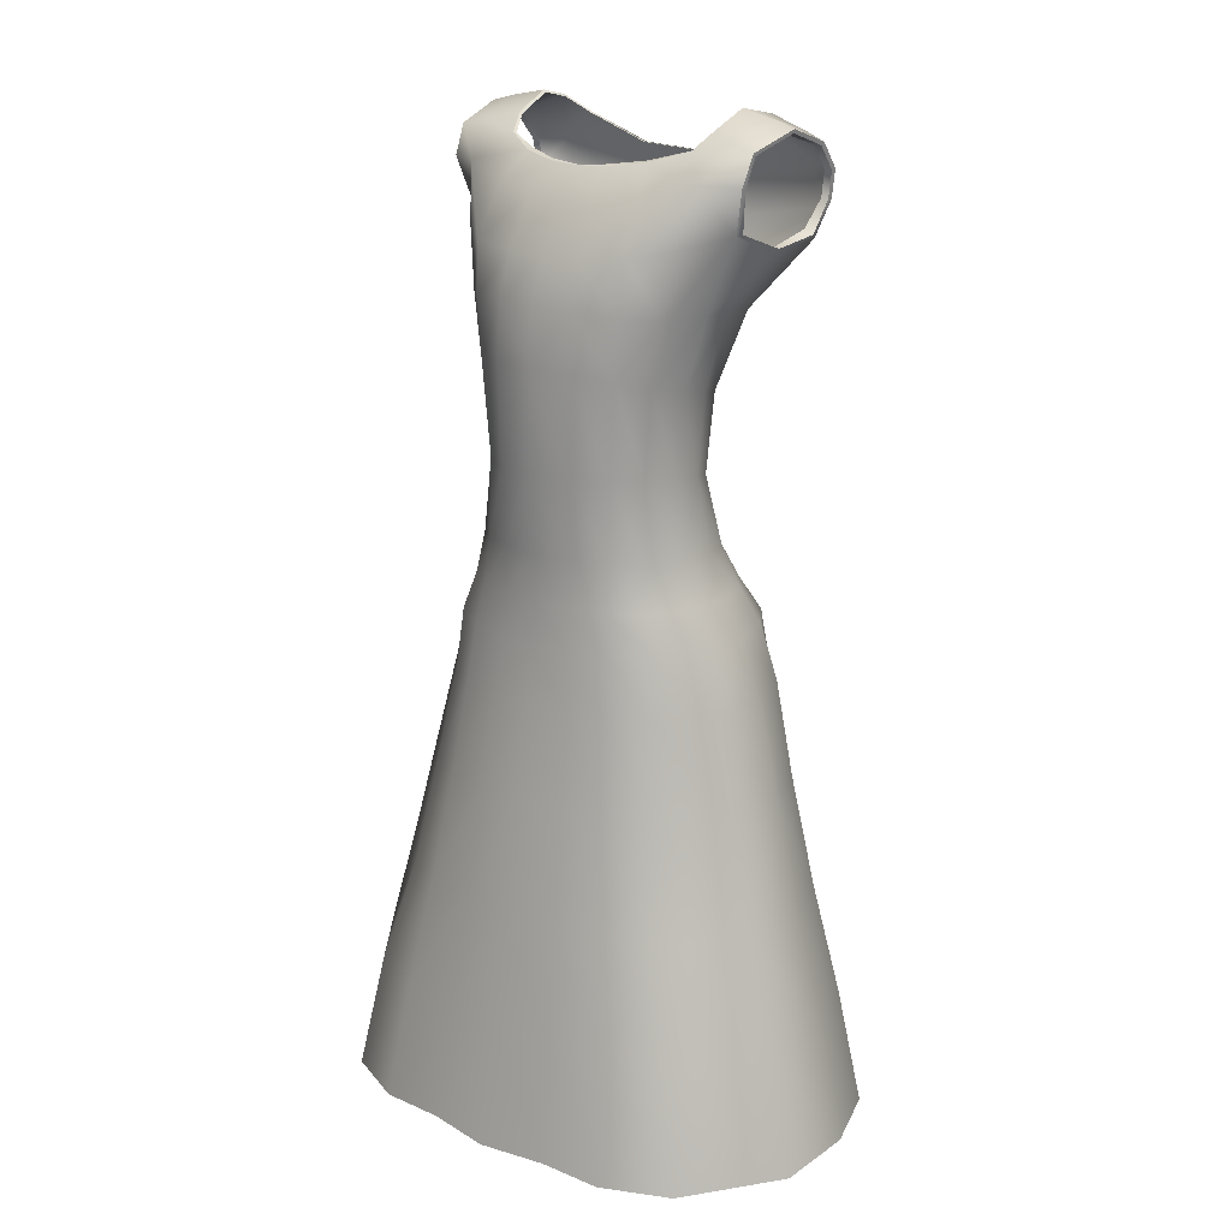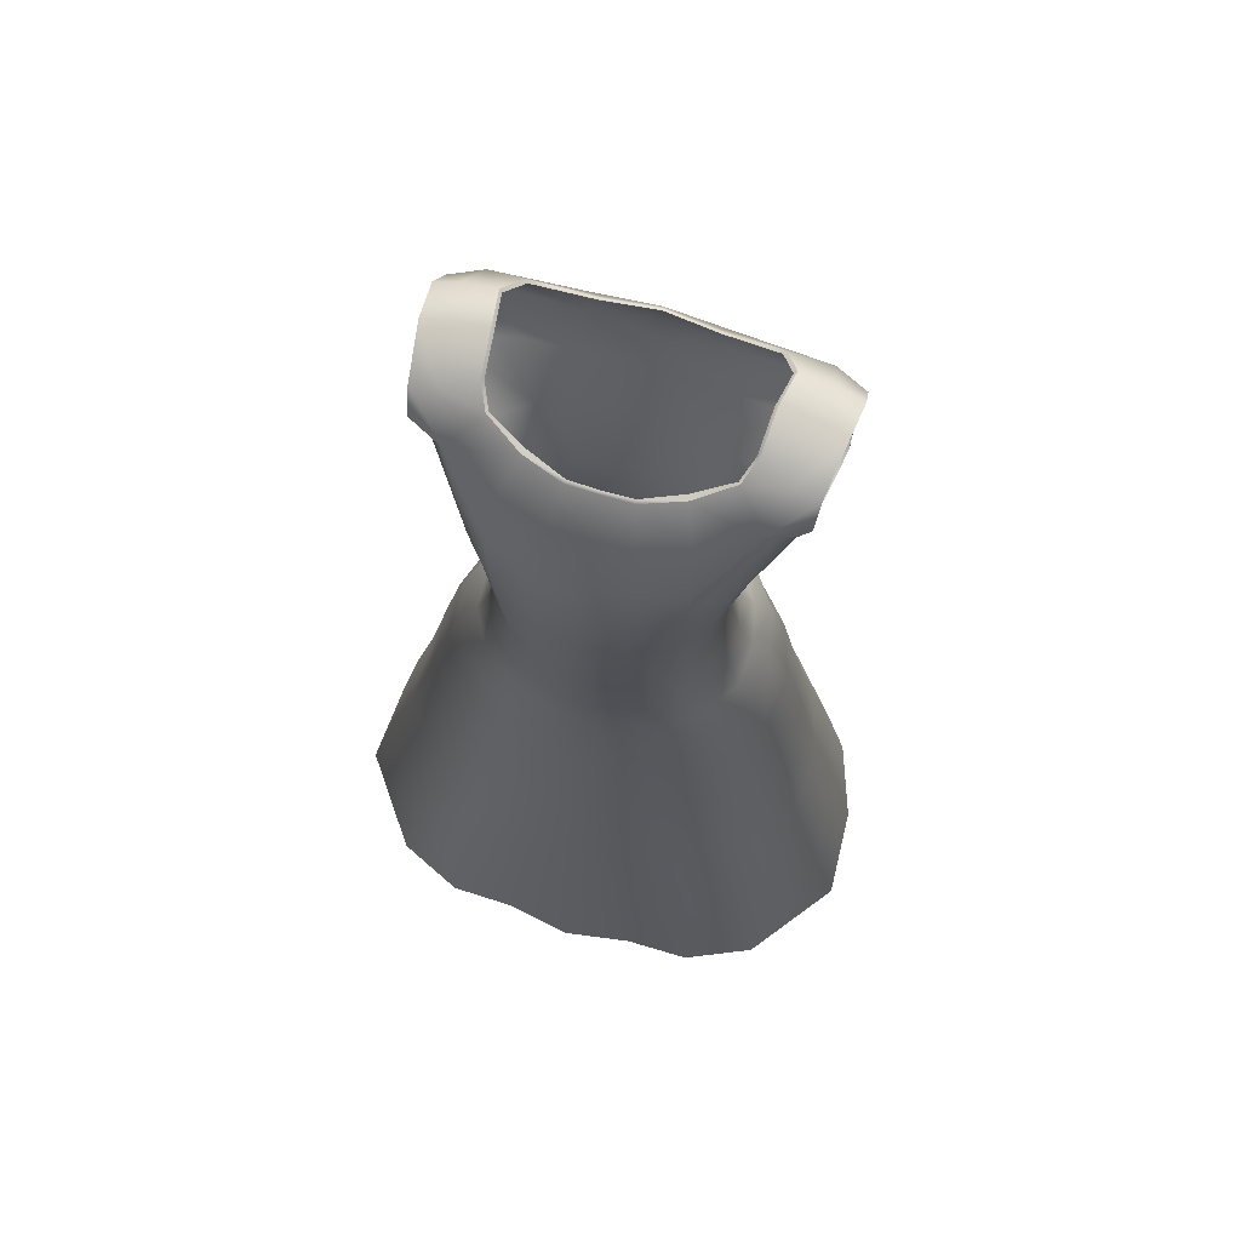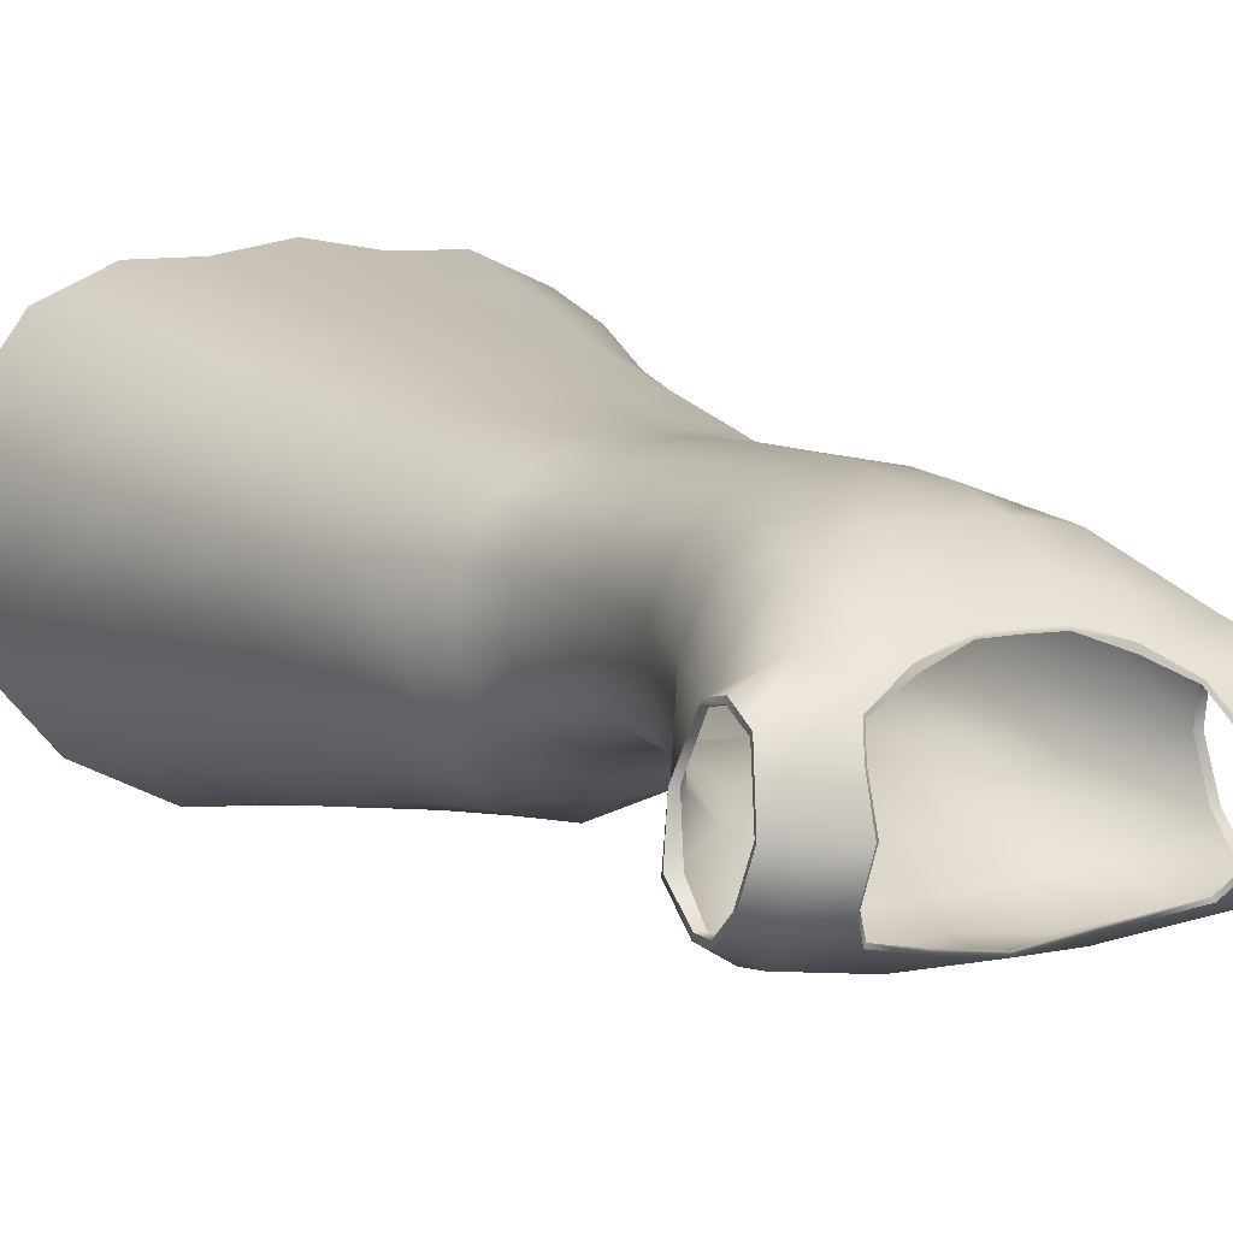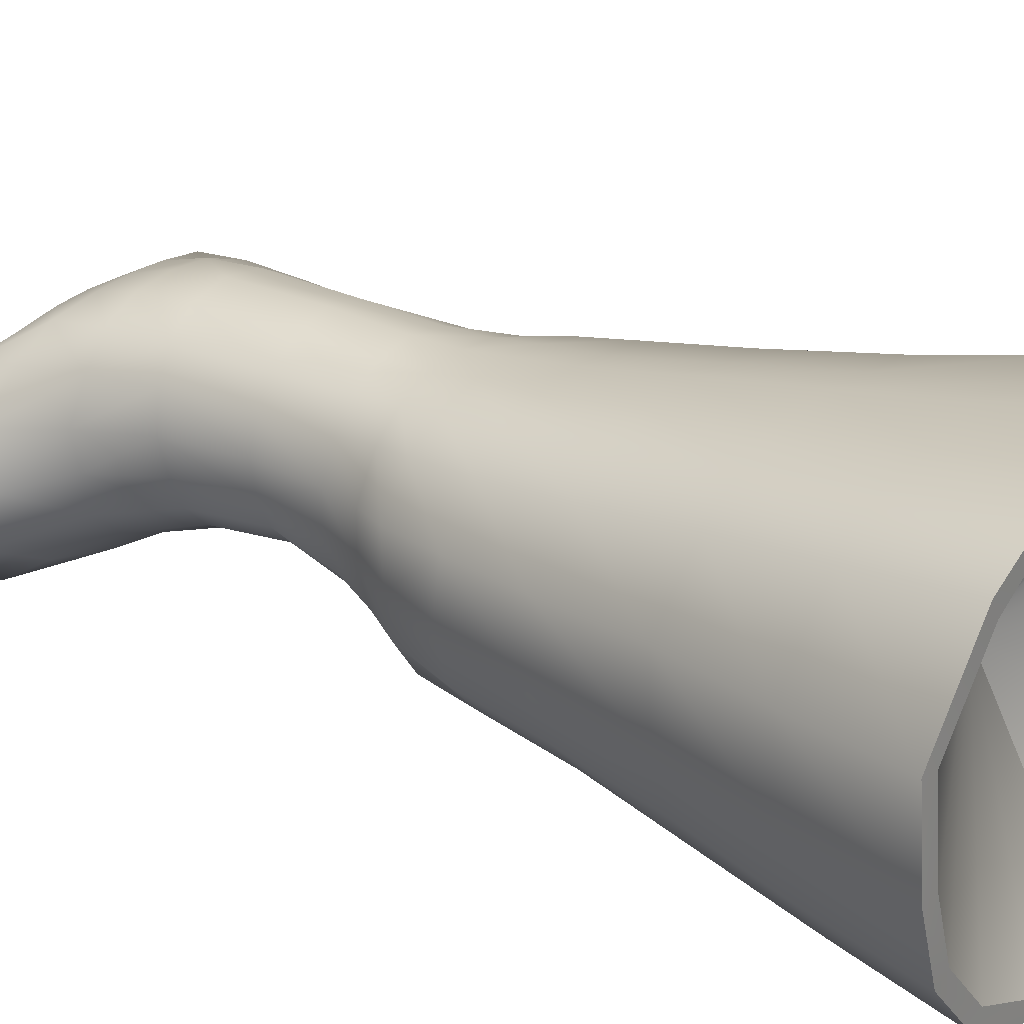
<metadata>
{"format":"obj","ext":"obj","renderer":"f3d","projection":"perspective","resolution":1024,"background":"white","views":[{"elev":18.7,"azim":39.1,"up":"+Y"},{"elev":70.3,"azim":17.1,"up":"+Y"},{"elev":8.9,"azim":152.1,"up":"+Z"},{"elev":26.5,"azim":-55.0,"up":"+Z"}]}
</metadata>
<code>
g default
v 0.005781 320.4 -25.75
v 0.005781 321.4 17.51
v 0.005781 313.8 -26.35
v 0.005781 314.3 23.65
v 0.005781 305.4 -25.73
v 0.005781 302.8 29.66
v 0.005781 292 33
v 0.005781 296.4 -23.27
v 0.005781 285.5 -18.08
v 0.005781 278.5 34.78
v 0.005781 268.2 -11.95
v 0.005781 234.8 33.49
v 0.005781 231.1 -14.05
v 0.005781 249.1 -8.988
v 0.005781 253.8 34.6
v 0.005781 198.4 36.48
v 0.005781 200.3 -30.7
v 0.005781 213 -24.65
v 0.005781 212.6 34.74
v 0.005781 90.54 55.54
v 0.005781 89.92 -48.1
v 0.005781 320.4 -24.81
v 0.005781 321.3 16.58
v -17.08 323.1 14.43
v -28.23 329.7 4.295
v -25.88 325.8 9.242
v -28.91 333.9 -5.108
v -30.36 332 -14.24
v -26.84 327.8 -19.85
v -12.68 321.3 -23.73
v -7.257 321.7 17.51
v -36.25 327.7 7.569
v -32.66 319.8 16.45
v -37.97 332.2 -4.605
v -20 316.3 20.31
v -38.9 329 -14.76
v -36.54 320.7 -23.11
v -15.88 314.9 -27.27
v -8.782 314.4 23.2
v -34.5 309.8 -25.17
v -16.12 306.6 -27.24
v -44.25 320.5 -19.57
v -43.1 313.4 -20.09
v -44.69 326.9 -14.26
v -43.78 330.6 -4.046
v -42.07 326.5 8.607
v -41.61 319.3 11.89
v -21.47 304 27.05
v -9.625 302.8 29.26
v -20.8 290.9 28.39
v -10.46 292 32.04
v -15.25 297 -22.34
v -30.31 300.5 -19.66
v -43.11 305.4 -13.59
v -13.61 285.6 -16.19
v -24.15 286.8 -12.39
v -30.4 289.1 -6.516
v -40.66 303.3 -1.872
v -31.22 289.7 2.345
v -38.54 308.3 9.573
v -29.93 305.7 20.07
v -27.79 290.2 21.54
v -32.55 290.6 11.79
v -19.68 276.3 28.3
v -10.69 278 33
v -11.58 268.8 -10.9
v -19.57 269.1 -7.325
v -24.7 270.1 -2.025
v -27.02 271.3 5.007
v -25.17 274.5 21.96
v -27.89 273 13.31
v -18.15 234.1 28.41
v -9.62 234.6 32.08
v -12.08 231.7 -13.17
v -21.03 231.7 -9.651
v -26.39 232.6 -3.445
v -29.02 233.3 4.616
v -24.54 233.6 22.82
v -28.68 233.5 14.05
v -10.86 249.3 -8.661
v -18.42 249.5 -5.855
v -23.31 250.3 -0.7788
v -25.66 251.2 5.627
v -25.92 252.3 13.64
v -23.12 252.9 21.64
v -17.88 253 27.65
v -10.08 253.3 32.63
v -21.05 198.8 33.85
v -10.7 198.8 34.65
v -17.19 199.5 -26.83
v -28.8 199.5 -20.43
v -37.27 199.6 -11.43
v -41.92 199.3 1.975
v -30.97 198.2 26.98
v -40.27 198.7 15.91
v -15.38 213 -23.64
v -27.2 213.8 -18.48
v -33.82 214 -9.096
v -36.85 213.7 2.46
v -36.42 214.3 15.23
v -29.2 213.7 25.92
v -20.01 213.2 31.54
v -10.19 212.7 33.54
v -33.82 90.55 52.45
v -17.28 90.53 52.61
v -24.36 90.6 -45.92
v -46.35 90.61 -34.93
v -59.67 90.99 -19.48
v -66.48 90.7 -0.791
v -50.81 90.59 44.92
v -67.75 91.71 22.4
v -43.05 313.7 -18.91
v -44.1 320.2 -18.42
v -44.46 326.2 -13.49
v -43.54 329.7 -4.038
v -41.99 325.8 7.773
v -41.66 319.1 10.71
v -43.45 306.5 -12.77
v -41.64 304.5 -2.167
v -39.68 308.8 8.641
v -41.09 313.7 -18.91
v -42.14 320.2 -18.42
v -42.5 326.2 -13.49
v -41.8 329.3 -4.038
v -40.03 325.8 7.773
v -39.7 319.1 10.71
v -40.99 307.5 -12.77
v -39.91 304.5 -2.167
v -38.25 308.8 8.379
v -27.62 329.3 3.989
v -25.43 325.5 8.664
v -28.25 333.4 -5.066
v -16.68 323.3 13.08
v -29.69 331.5 -13.8
v -26.31 327.5 -19.16
v -12.8 321.3 -22.88
v -7.234 322 16.59
v 0.005781 90.58 51.74
v 0.005781 89.92 -45.15
v -31.29 90.59 48.89
v -15.99 90.57 49.03
v -22.54 90.64 -42.13
v -42.89 90.65 -31.96
v -55.21 91 -17.67
v -61.5 90.74 -0.3724
v -48.17 90.63 40.38
v -63.16 91.42 21.66
v 0.005781 118.1 7.495
v -32.54 222.9 3.631
v -31.9 223.1 14.56
v -26.18 222.9 24.32
v -18.81 223 29.57
v -9.718 223 32.42
v 0.005781 223 33.52
v 0.005781 221.4 -19.7
v -13.4 221.7 -18.31
v -23.91 222 -14.07
v -29.83 222.6 -6.202
v -12.02 175.6 38.55
v 0.005781 176.2 40.45
v 0.005781 176.4 -33.98
v -18.06 175.6 -30.04
v -31.82 175.5 -23.01
v -41.48 175.9 -12.62
v -47.02 176.5 1.523
v -46.02 176.5 17.38
v -34.75 174.9 30.19
v -23.57 175.3 37.21
v -26.84 147.3 41.86
v -13.71 147.3 43.34
v 0.005781 147 45.48
v 0.005781 147.7 -38.34
v -20.55 147 -35.8
v -36.81 147.2 -27.14
v -47.24 147.6 -14.77
v -53.1 147.6 1.063
v -52.8 148.4 19.81
v -38.98 147.7 34.66
v -30.35 119.6 47.47
v -15.51 119.6 47.72
v 0.005781 119.5 50.22
v 0.005781 119.8 -42.67
v -22.2 119.6 -40.01
v -41.67 119.7 -31.06
v -53.72 120.1 -17.42
v -60.02 119.9 -0.06187
v -60.84 120.8 21.21
v -46.22 119.7 40.26
v 25.9 325.8 9.242
v 28.24 329.7 4.295
v 36.26 327.7 7.569
v 32.68 319.8 16.45
v 28.92 333.9 -5.108
v 37.98 332.2 -4.605
v 17.09 323.1 14.43
v 20.01 316.3 20.31
v 30.38 332 -14.24
v 26.85 327.8 -19.85
v 36.55 320.7 -23.11
v 38.91 329 -14.76
v 12.69 321.3 -23.73
v 15.89 314.9 -27.27
v 7.269 321.7 17.51
v 8.794 314.4 23.2
v 16.13 306.6 -27.24
v 34.51 309.8 -25.17
v 43.12 313.4 -20.09
v 44.26 320.5 -19.57
v 44.7 326.9 -14.26
v 43.79 330.6 -4.046
v 42.08 326.5 8.607
v 41.62 319.3 11.89
v 21.49 304 27.05
v 9.637 302.8 29.26
v 20.82 290.9 28.39
v 10.47 292 32.04
v 15.26 297 -22.34
v 30.32 300.5 -19.66
v 43.12 305.4 -13.59
v 13.62 285.6 -16.19
v 24.16 286.8 -12.39
v 30.41 289.1 -6.516
v 40.67 303.3 -1.872
v 31.23 289.7 2.345
v 38.55 308.3 9.573
v 29.95 305.7 20.07
v 27.8 290.2 21.54
v 32.56 290.6 11.79
v 19.69 276.3 28.3
v 10.7 278 33
v 11.59 268.8 -10.9
v 19.58 269.1 -7.325
v 24.71 270.1 -2.025
v 27.03 271.3 5.007
v 25.18 274.5 21.96
v 27.9 273 13.31
v 17.89 253 27.65
v 10.09 253.3 32.63
v 10.87 249.3 -8.661
v 18.43 249.5 -5.855
v 23.32 250.3 -0.7788
v 25.67 251.2 5.627
v 23.13 252.9 21.64
v 25.93 252.3 13.64
v 12.09 231.7 -13.17
v 21.04 231.7 -9.651
v 26.4 232.6 -3.445
v 29.03 233.3 4.616
v 28.7 233.5 14.05
v 24.55 233.6 22.82
v 18.16 234.1 28.41
v 9.631 234.6 32.08
v 18.82 223 29.57
v 9.729 223 32.42
v 13.41 221.7 -18.31
v 23.92 222 -14.07
v 29.84 222.6 -6.202
v 32.55 222.9 3.631
v 26.19 222.9 24.32
v 31.91 223.1 14.56
v 17.2 199.5 -26.83
v 15.39 213 -23.64
v 27.21 213.8 -18.48
v 28.81 199.5 -20.43
v 33.83 214 -9.096
v 37.28 199.6 -11.43
v 36.86 213.7 2.46
v 41.93 199.3 1.975
v 40.28 198.7 15.91
v 36.43 214.3 15.23
v 29.21 213.7 25.92
v 30.98 198.2 26.98
v 20.02 213.2 31.54
v 21.06 198.8 33.85
v 10.21 212.7 33.54
v 10.71 198.8 34.65
v 23.58 175.3 37.21
v 12.03 175.6 38.55
v 18.07 175.6 -30.04
v 31.83 175.5 -23.01
v 41.49 175.9 -12.62
v 47.04 176.5 1.523
v 34.76 174.9 30.19
v 46.03 176.5 17.38
v 43.06 313.7 -18.91
v 44.12 320.2 -18.42
v 44.47 326.2 -13.49
v 43.55 329.7 -4.038
v 42 325.8 7.773
v 41.68 319.1 10.71
v 43.46 306.5 -12.77
v 41.66 304.5 -2.167
v 39.69 308.8 8.641
v 41.1 313.7 -18.91
v 42.16 320.2 -18.42
v 42.51 326.2 -13.49
v 41.82 329.3 -4.038
v 40.04 325.8 7.773
v 39.72 319.1 10.71
v 41.01 307.5 -12.77
v 39.92 304.5 -2.167
v 38.26 308.8 8.379
v 25.45 325.5 8.664
v 27.63 329.3 3.989
v 28.27 333.4 -5.066
v 16.69 323.3 13.08
v 29.7 331.5 -13.8
v 26.32 327.5 -19.16
v 12.81 321.3 -22.88
v 7.245 322 16.59
v 17.29 90.53 52.61
v 33.83 90.55 52.45
v 31.3 90.59 48.89
v 16 90.57 49.03
v 46.36 90.61 -34.93
v 24.37 90.6 -45.92
v 22.55 90.64 -42.13
v 42.9 90.65 -31.96
v 59.68 90.99 -19.48
v 55.22 91 -17.67
v 66.49 90.7 -0.791
v 61.52 90.74 -0.3724
v 50.82 90.59 44.92
v 48.18 90.63 40.38
v 67.76 91.71 22.4
v 63.17 91.42 21.66
v 13.72 147.3 43.34
v 20.56 147 -35.8
v 36.82 147.2 -27.14
v 47.26 147.6 -14.77
v 53.11 147.6 1.063
v 52.81 148.4 19.81
v 38.99 147.7 34.66
v 26.85 147.3 41.86
v 30.36 119.6 47.47
v 15.52 119.6 47.72
v 22.22 119.6 -40.01
v 41.68 119.7 -31.06
v 53.74 120.1 -17.42
v 60.03 119.9 -0.06187
v 60.85 120.8 21.21
v 46.23 119.7 40.26
g Dress_Mesh01 Mesh
f 26 25 32 33
f 25 27 34 32
f 24 26 33 35
f 28 29 37 36
f 29 30 38 37
f 38 30 1 3
f 31 24 35 39
f 2 31 39 4
f 37 38 41 40
f 41 38 3 5
f 37 40 43 42
f 36 37 42 44
f 27 28 36 34
f 34 36 44 45
f 33 32 46 47
f 32 34 45 46
f 39 35 48 49
f 4 39 49 6
f 49 48 50 51
f 6 49 51 7
f 40 41 52 53
f 52 41 5 8
f 43 40 53 54
f 53 52 55 56
f 55 52 8 9
f 54 53 56 57
f 58 54 57 59
f 33 47 60 61
f 48 35 33 61
f 48 61 62 50
f 62 61 60 63
f 63 60 58 59
f 51 50 64 65
f 10 7 51 65
f 56 55 66 67
f 66 55 9 11
f 57 56 67 68
f 59 57 68 69
f 62 70 64 50
f 63 71 70 62
f 71 63 59 69
f 65 64 86 87
f 10 65 87 15
f 67 66 80 81
f 14 80 66 11
f 68 67 81 82
f 69 68 82 83
f 64 70 85 86
f 70 71 84 85
f 83 84 71 69
f 74 80 14 13
f 81 80 74 75
f 82 81 75 76
f 83 82 76 77
f 79 84 83 77
f 85 84 79 78
f 86 85 78 72
f 87 86 72 73
f 15 87 73 12
f 73 72 152 153
f 12 73 153 154
f 75 74 156 157
f 155 156 74 13
f 76 75 157 158
f 77 76 158 149
f 72 78 151 152
f 78 79 150 151
f 149 150 79 77
f 90 96 18 17
f 97 96 90 91
f 98 97 91 92
f 99 98 92 93
f 95 100 99 93
f 101 100 95 94
f 102 101 94 88
f 103 102 88 89
f 19 103 89 16
f 89 88 168 159
f 16 89 159 160
f 91 90 162 163
f 161 162 90 17
f 92 91 163 164
f 93 92 164 165
f 88 94 167 168
f 94 95 166 167
f 165 166 95 93
f 42 43 112 113
f 44 42 113 114
f 45 44 114 115
f 47 46 116 117
f 46 45 115 116
f 43 54 118 112
f 54 58 119 118
f 60 47 117 120
f 58 60 120 119
f 113 112 121 122
f 114 113 122 123
f 115 114 123 124
f 117 116 125 126
f 116 115 124 125
f 112 118 127 121
f 118 119 128 127
f 120 117 126 129
f 119 120 129 128
f 25 26 131 130
f 27 25 130 132
f 26 24 133 131
f 28 27 132 134
f 29 28 134 135
f 30 29 135 136
f 1 30 136 22
f 24 31 137 133
f 31 2 23 137
f 105 104 140 141
f 20 105 141 138
f 107 106 142 143
f 106 21 139 142
f 108 107 143 144
f 109 108 144 145
f 104 110 146 140
f 110 111 147 146
f 111 109 145 147
f 141 140 148
f 138 141 148
f 143 142 148
f 142 139 148
f 144 143 148
f 145 144 148
f 140 146 148
f 146 147 148
f 147 145 148
f 99 100 150 149
f 151 150 100 101
f 152 151 101 102
f 153 152 102 103
f 154 153 103 19
f 18 96 156 155
f 157 156 96 97
f 158 157 97 98
f 149 158 98 99
f 160 159 170 171
f 172 173 162 161
f 163 162 173 174
f 164 163 174 175
f 165 164 175 176
f 176 177 166 165
f 167 166 177 178
f 168 167 178 169
f 159 168 169 170
f 170 169 179 180
f 171 170 180 181
f 182 183 173 172
f 174 173 183 184
f 175 174 184 185
f 176 175 185 186
f 186 187 177 176
f 178 177 187 188
f 169 178 188 179
f 180 179 104 105
f 181 180 105 20
f 21 106 183 182
f 184 183 106 107
f 185 184 107 108
f 186 185 108 109
f 109 111 187 186
f 188 187 111 110
f 179 188 110 104
f 189 192 191 190
f 190 191 194 193
f 195 196 192 189
f 197 200 199 198
f 198 199 202 201
f 202 3 1 201
f 203 204 196 195
f 2 4 204 203
f 199 206 205 202
f 205 5 3 202
f 199 208 207 206
f 200 209 208 199
f 193 194 200 197
f 194 210 209 200
f 192 212 211 191
f 191 211 210 194
f 204 214 213 196
f 4 6 214 204
f 214 216 215 213
f 6 7 216 214
f 206 218 217 205
f 217 8 5 205
f 207 219 218 206
f 218 221 220 217
f 220 9 8 217
f 219 222 221 218
f 223 224 222 219
f 192 226 225 212
f 213 226 192 196
f 213 215 227 226
f 227 228 225 226
f 228 224 223 225
f 216 230 229 215
f 10 230 216 7
f 221 232 231 220
f 231 11 9 220
f 222 233 232 221
f 224 234 233 222
f 227 215 229 235
f 228 227 235 236
f 236 234 224 228
f 230 238 237 229
f 10 15 238 230
f 232 240 239 231
f 14 11 231 239
f 233 241 240 232
f 234 242 241 233
f 229 237 243 235
f 235 243 244 236
f 242 234 236 244
f 245 13 14 239
f 240 246 245 239
f 241 247 246 240
f 242 248 247 241
f 249 248 242 244
f 243 250 249 244
f 237 251 250 243
f 238 252 251 237
f 15 12 252 238
f 252 254 253 251
f 12 154 254 252
f 246 256 255 245
f 155 13 245 255
f 247 257 256 246
f 248 258 257 247
f 251 253 259 250
f 250 259 260 249
f 258 248 249 260
f 261 17 18 262
f 263 264 261 262
f 265 266 264 263
f 267 268 266 265
f 269 268 267 270
f 271 272 269 270
f 273 274 272 271
f 275 276 274 273
f 19 16 276 275
f 276 278 277 274
f 16 160 278 276
f 264 280 279 261
f 161 17 261 279
f 266 281 280 264
f 268 282 281 266
f 274 277 283 272
f 272 283 284 269
f 282 268 269 284
f 208 286 285 207
f 209 287 286 208
f 210 288 287 209
f 212 290 289 211
f 211 289 288 210
f 207 285 291 219
f 219 291 292 223
f 225 293 290 212
f 223 292 293 225
f 286 295 294 285
f 287 296 295 286
f 288 297 296 287
f 290 299 298 289
f 289 298 297 288
f 285 294 300 291
f 291 300 301 292
f 293 302 299 290
f 292 301 302 293
f 190 304 303 189
f 193 305 304 190
f 189 303 306 195
f 197 307 305 193
f 198 308 307 197
f 201 309 308 198
f 1 22 309 201
f 195 306 310 203
f 203 310 23 2
f 311 314 313 312
f 20 138 314 311
f 315 318 317 316
f 316 317 139 21
f 319 320 318 315
f 321 322 320 319
f 312 313 324 323
f 323 324 326 325
f 325 326 322 321
f 314 148 313
f 138 148 314
f 318 148 317
f 317 148 139
f 320 148 318
f 322 148 320
f 313 148 324
f 324 148 326
f 326 148 322
f 267 258 260 270
f 259 271 270 260
f 253 273 271 259
f 254 275 273 253
f 154 19 275 254
f 18 155 255 262
f 256 263 262 255
f 257 265 263 256
f 258 267 265 257
f 160 171 327 278
f 172 161 279 328
f 280 329 328 279
f 281 330 329 280
f 282 331 330 281
f 331 282 284 332
f 283 333 332 284
f 277 334 333 283
f 278 327 334 277
f 327 336 335 334
f 171 181 336 327
f 182 172 328 337
f 329 338 337 328
f 330 339 338 329
f 331 340 339 330
f 340 331 332 341
f 333 342 341 332
f 334 335 342 333
f 336 311 312 335
f 181 20 311 336
f 21 182 337 316
f 338 315 316 337
f 339 319 315 338
f 340 321 319 339
f 321 340 341 325
f 342 323 325 341
f 335 312 323 342

</code>
